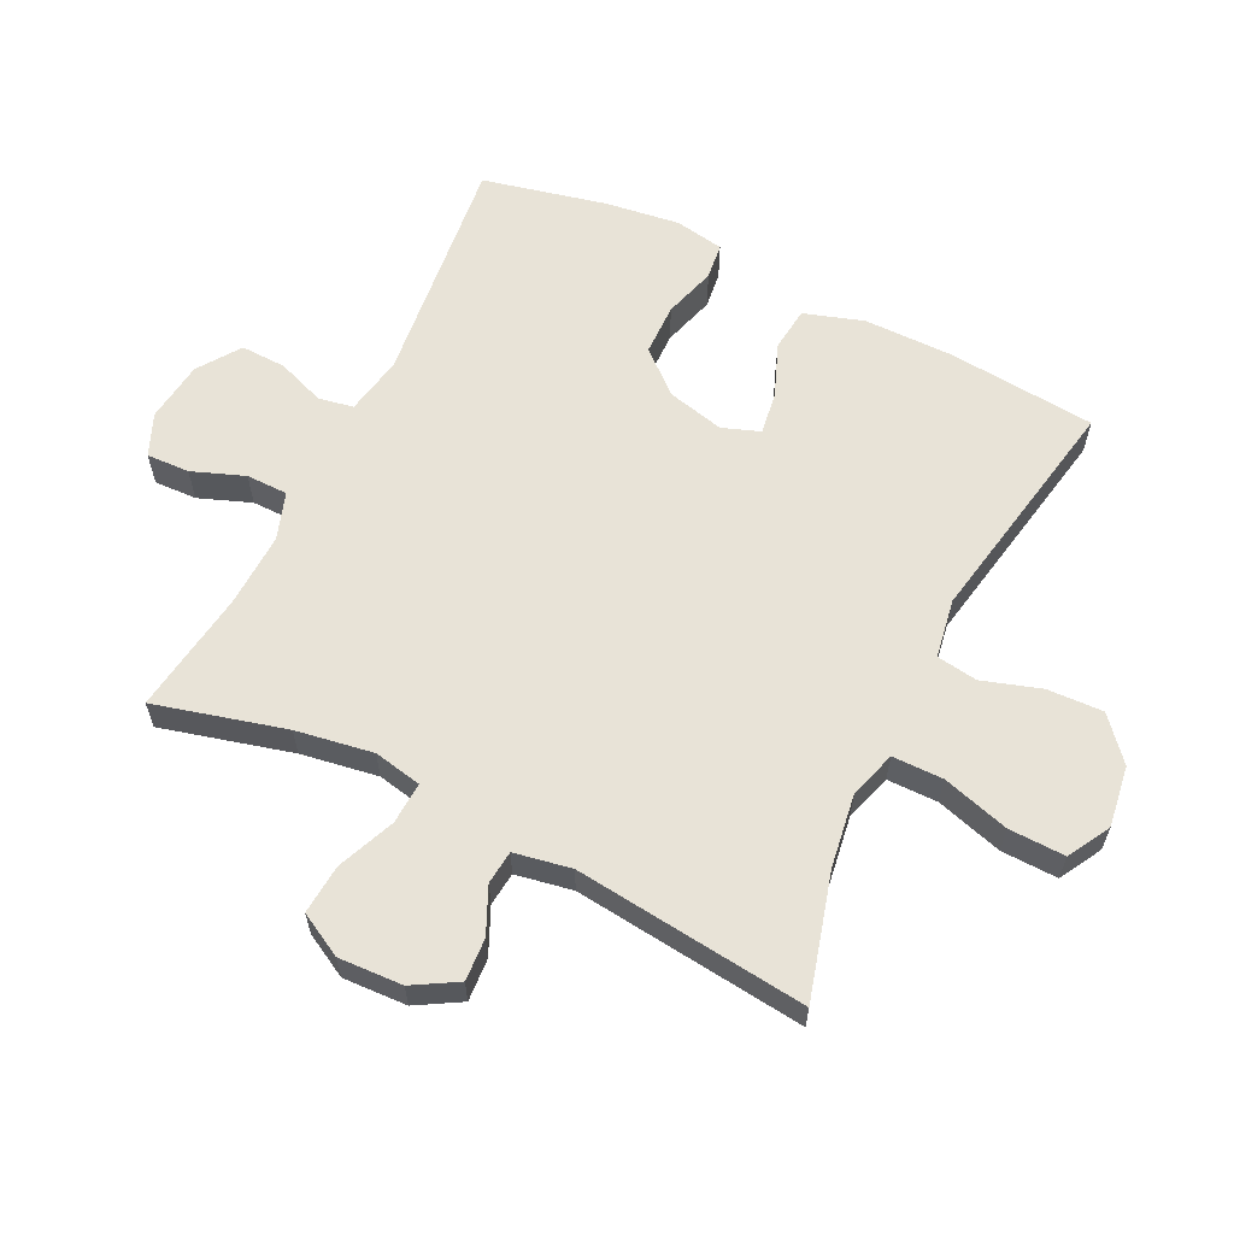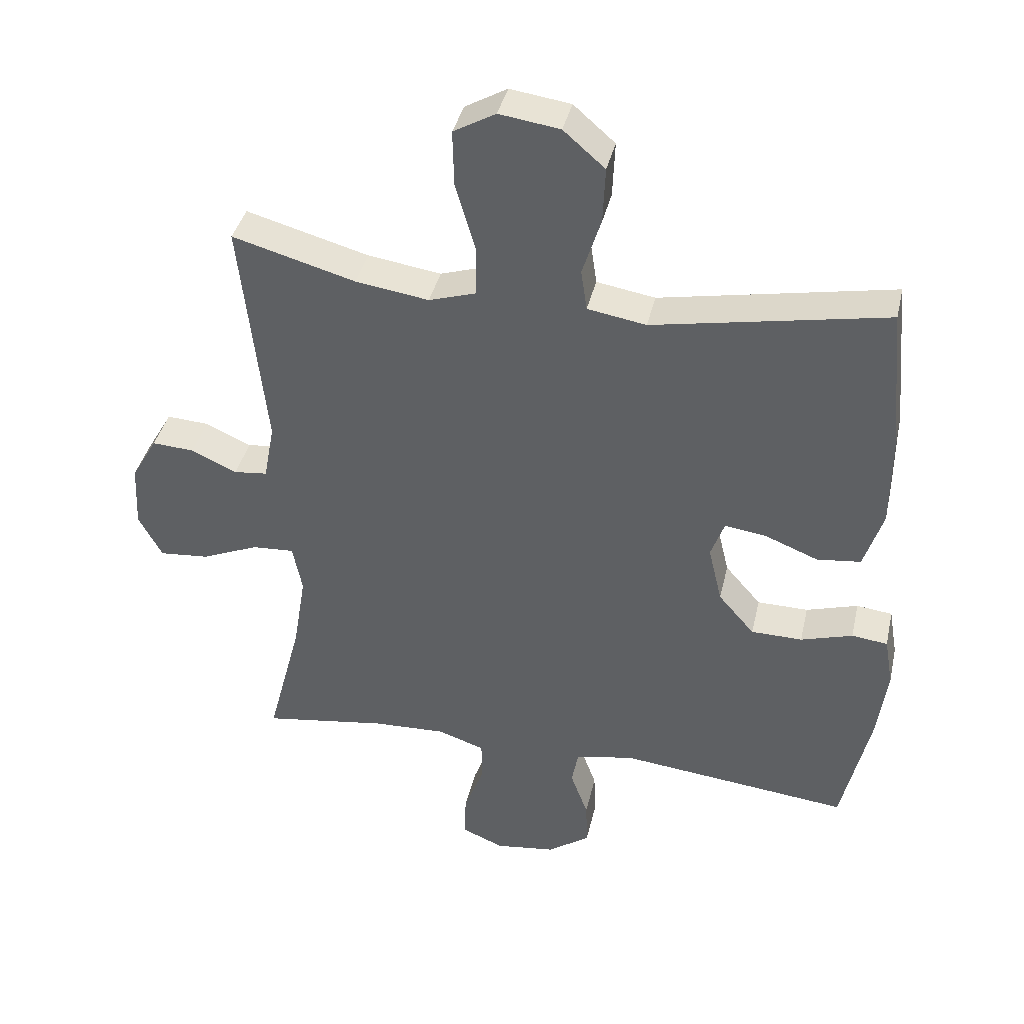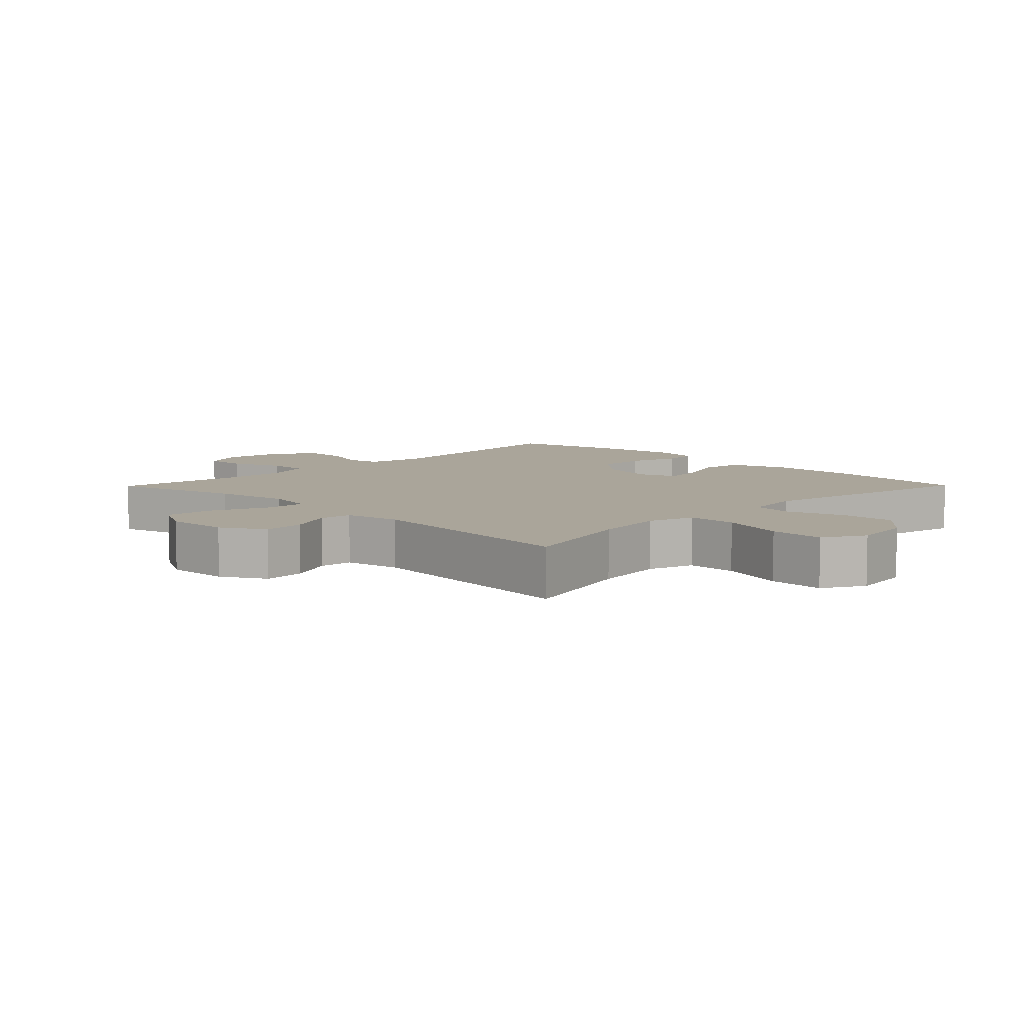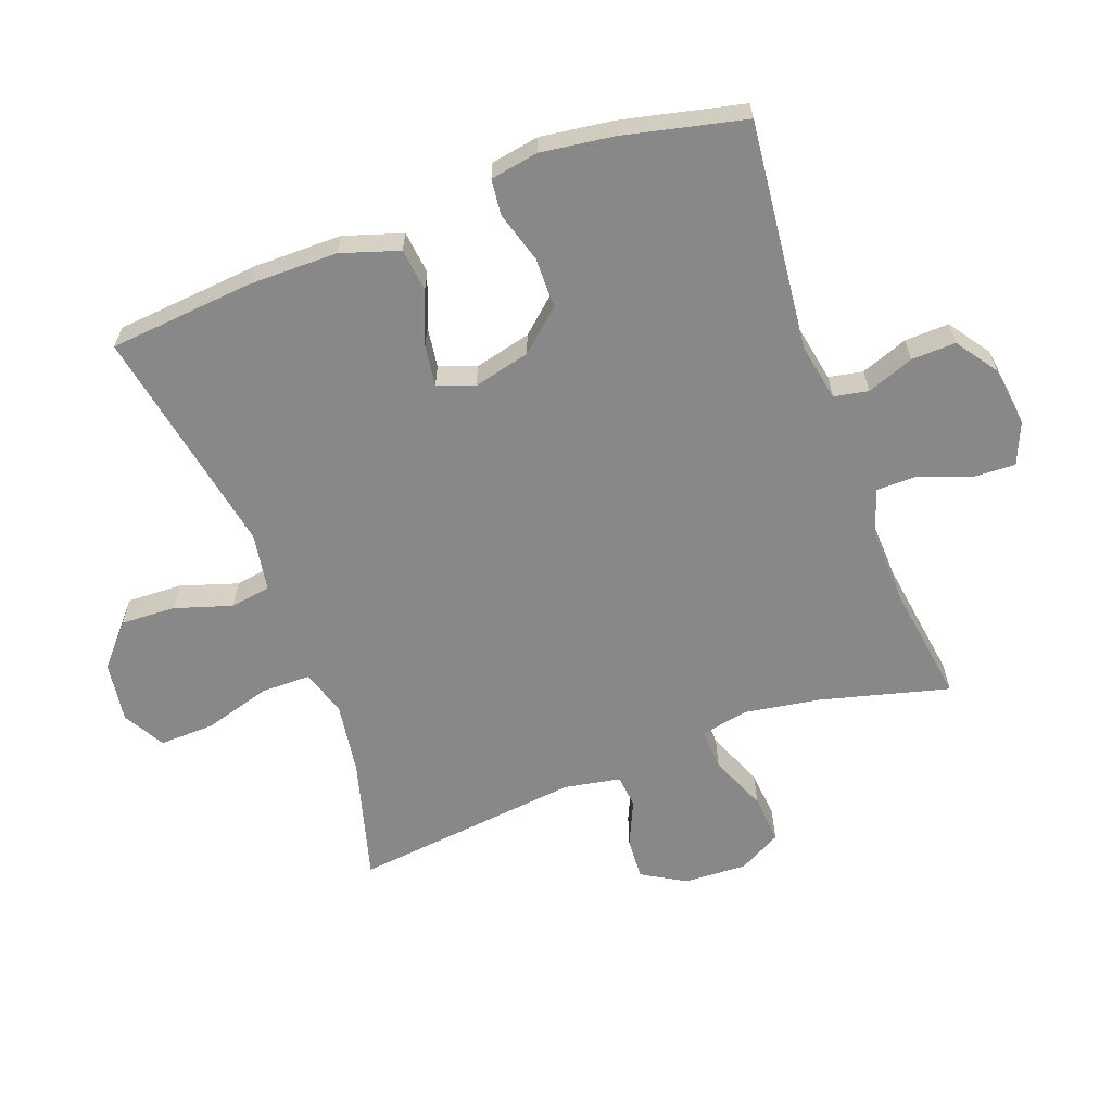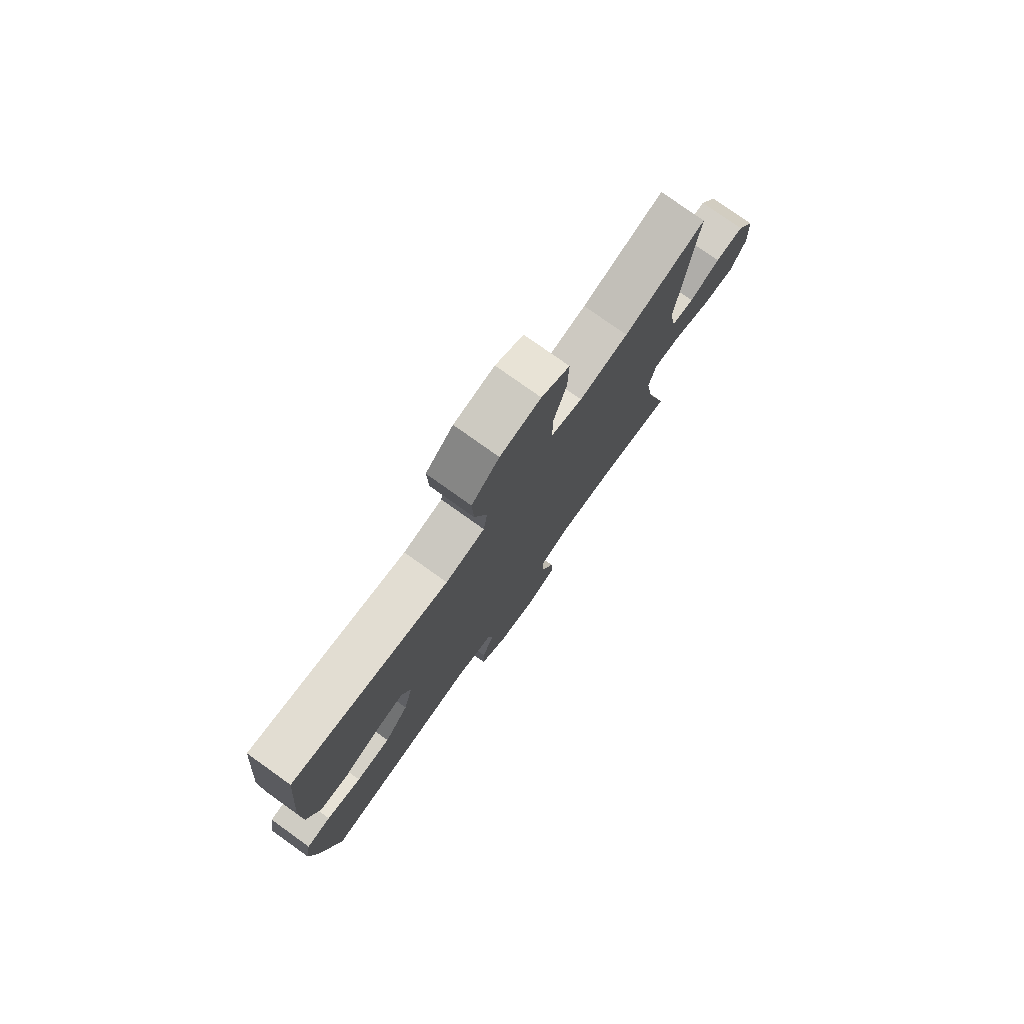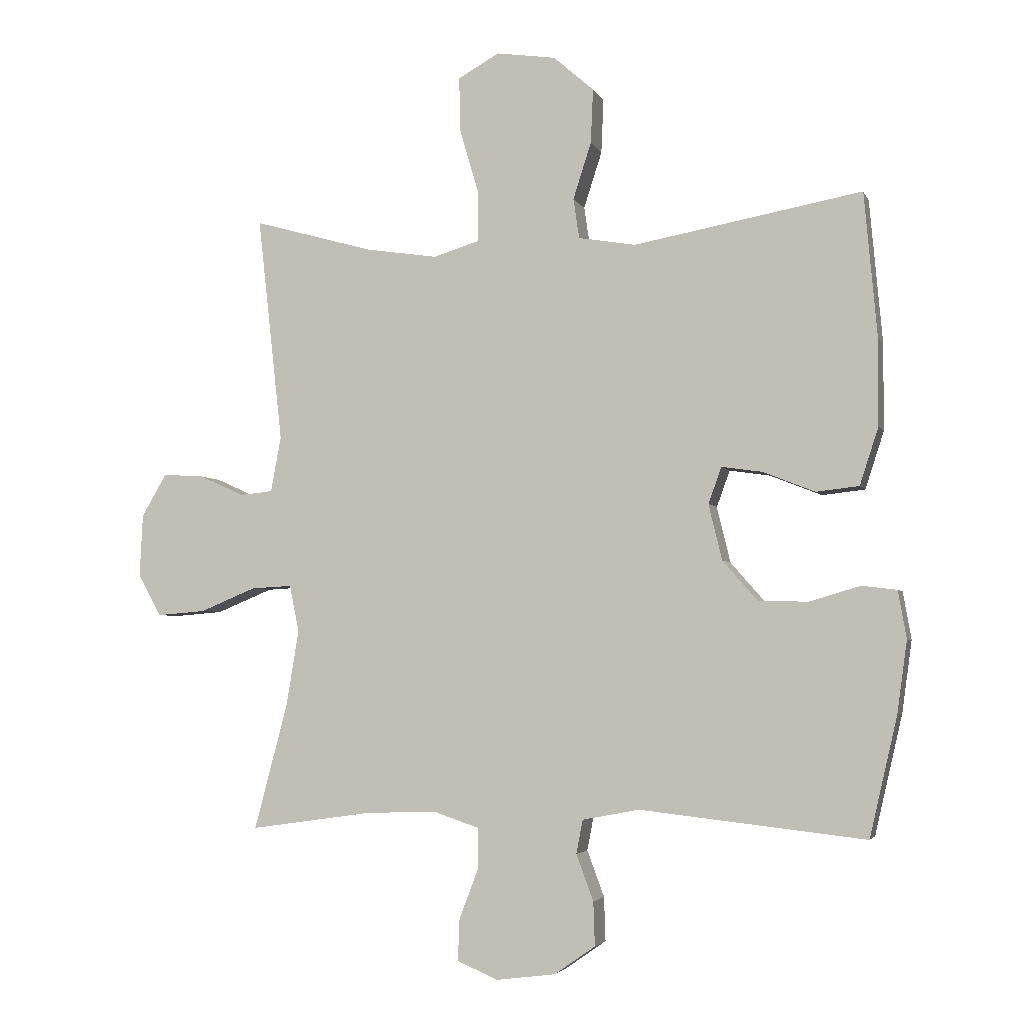
<metadata>
{"format":"obj","ext":"obj","renderer":"f3d","projection":"perspective","resolution":1024,"background":"white","views":[{"elev":61.5,"azim":-63.8,"up":"+Y"},{"elev":38.6,"azim":12.6,"up":"+Z"},{"elev":7.7,"azim":-45.4,"up":"+Y"},{"elev":-62.7,"azim":110.4,"up":"+Y"},{"elev":77.6,"azim":125.5,"up":"+Z"},{"elev":-3.7,"azim":15.2,"up":"+Z"}]}
</metadata>
<code>
o path3624
v -0.2877 0.0375 -0.4708
v -0.1734 0.0375 -0.4665
v -0.1004 0.0375 -0.4913
v -0.0999 0.0375 -0.5554
v -0.1307 0.0375 -0.6363
v -0.1333 0.0375 -0.7029
v -0.06821 0.0375 -0.7303
v 0.02601 0.0375 -0.7183
v 0.09104 0.0375 -0.6728
v 0.08872 0.0375 -0.6029
v 0.06143 0.0375 -0.5291
v 0.07174 0.0375 -0.4753
v 0.1625 0.0375 -0.4582
v 0.5221 0.0375 -0.4983
v 0.5661 0.0375 -0.3073
v 0.5819 0.0375 -0.1925
v 0.5687 0.0375 -0.1165
v 0.513 0.0375 -0.1098
v 0.4324 0.0375 -0.1337
v 0.3529 0.0375 -0.1323
v 0.2969 0.0375 -0.06836
v 0.2755 0.0375 0.02066
v 0.2966 0.0375 0.0786
v 0.3613 0.0375 0.06928
v 0.444 0.0375 0.03651
v 0.5123 0.0375 0.04407
v 0.542 0.0375 0.1355
v 0.5427 0.0375 0.2736
v 0.5221 0.0375 0.5034
v 0.159 0.0375 0.4366
v 0.06786 0.0375 0.4521
v 0.05848 0.0375 0.5155
v 0.0874 0.0375 0.6057
v 0.09116 0.0375 0.6922
v 0.02669 0.0375 0.7483
v -0.06769 0.0375 0.762
v -0.1333 0.0375 0.7251
v -0.1311 0.0375 0.6377
v -0.1006 0.0375 0.5337
v -0.1012 0.0375 0.4552
v -0.1741 0.0375 0.4327
v -0.2881 0.0375 0.4498
v -0.4798 0.0375 0.5034
v -0.44 0.0375 0.1433
v -0.4564 0.0375 0.05491
v -0.5085 0.0375 0.0495
v -0.5794 0.0375 0.08175
v -0.6453 0.0375 0.08591
v -0.6852 0.0375 0.01769
v -0.69 0.0375 -0.08148
v -0.6533 0.0375 -0.1488
v -0.576 0.0375 -0.1425
v -0.4869 0.0375 -0.1055
v -0.4219 0.0375 -0.102
v -0.4069 0.0375 -0.1765
v -0.4265 0.0375 -0.296
v -0.4798 0.0375 -0.4983
v -0.2877 -0.0375 -0.4708
v -0.1734 -0.0375 -0.4665
v -0.1004 -0.0375 -0.4913
v -0.0999 -0.0375 -0.5554
v -0.1307 -0.0375 -0.6363
v -0.1333 -0.0375 -0.7029
v -0.06821 -0.0375 -0.7303
v 0.02601 -0.0375 -0.7183
v 0.09104 -0.0375 -0.6728
v 0.08872 -0.0375 -0.6029
v 0.06143 -0.0375 -0.5291
v 0.07174 -0.0375 -0.4753
v 0.1625 -0.0375 -0.4582
v 0.5221 -0.0375 -0.4983
v 0.5661 -0.0375 -0.3073
v 0.5819 -0.0375 -0.1925
v 0.5687 -0.0375 -0.1165
v 0.513 -0.0375 -0.1098
v 0.4324 -0.0375 -0.1337
v 0.3529 -0.0375 -0.1323
v 0.2969 -0.0375 -0.06836
v 0.2755 -0.0375 0.02066
v 0.2966 -0.0375 0.0786
v 0.3613 -0.0375 0.06928
v 0.444 -0.0375 0.03651
v 0.5123 -0.0375 0.04407
v 0.542 -0.0375 0.1355
v 0.5427 -0.0375 0.2736
v 0.5221 -0.0375 0.5034
v 0.159 -0.0375 0.4366
v 0.06786 -0.0375 0.4521
v 0.05848 -0.0375 0.5155
v 0.0874 -0.0375 0.6057
v 0.09116 -0.0375 0.6922
v 0.02669 -0.0375 0.7483
v -0.06769 -0.0375 0.762
v -0.1333 -0.0375 0.7251
v -0.1311 -0.0375 0.6377
v -0.1006 -0.0375 0.5337
v -0.1012 -0.0375 0.4552
v -0.1741 -0.0375 0.4327
v -0.2881 -0.0375 0.4498
v -0.4798 -0.0375 0.5034
v -0.44 -0.0375 0.1433
v -0.4564 -0.0375 0.05491
v -0.5085 -0.0375 0.0495
v -0.5794 -0.0375 0.08175
v -0.6453 -0.0375 0.08591
v -0.6852 -0.0375 0.01769
v -0.69 -0.0375 -0.08148
v -0.6533 -0.0375 -0.1488
v -0.576 -0.0375 -0.1425
v -0.4869 -0.0375 -0.1055
v -0.4219 -0.0375 -0.102
v -0.4069 -0.0375 -0.1765
v -0.4265 -0.0375 -0.296
v -0.4798 -0.0375 -0.4983
v -0.1333 0.0375 -0.7029
v -0.1333 0.0375 -0.7029
v -0.06821 0.0375 -0.7303
v 0.02601 0.0375 -0.7183
v 0.09104 0.0375 -0.6728
v -0.1307 0.0375 -0.6363
v 0.08872 0.0375 -0.6029
v -0.0999 0.0375 -0.5554
v 0.06143 0.0375 -0.5291
v -0.1004 0.0375 -0.4913
v -0.1004 0.0375 -0.4913
v 0.07174 0.0375 -0.4753
v 0.07174 0.0375 -0.4753
v -0.1734 0.0375 -0.4665
v -0.4798 0.0375 -0.4983
v -0.4798 0.0375 -0.4983
v -0.2877 0.0375 -0.4708
v 0.1625 0.0375 -0.4582
v 0.5221 0.0375 -0.4983
v 0.5221 0.0375 -0.4983
v 0.5661 0.0375 -0.3073
v -0.4265 0.0375 -0.296
v 0.5819 0.0375 -0.1925
v -0.4069 0.0375 -0.1765
v 0.5687 0.0375 -0.1165
v 0.5687 0.0375 -0.1165
v -0.4219 0.0375 -0.102
v -0.4219 0.0375 -0.102
v 0.4324 0.0375 -0.1337
v 0.3529 0.0375 -0.1323
v -0.69 0.0375 -0.08148
v -0.6533 0.0375 -0.1488
v -0.6533 0.0375 -0.1488
v -0.576 0.0375 -0.1425
v -0.4869 0.0375 -0.1055
v 0.513 0.0375 -0.1098
v 0.2969 0.0375 -0.06836
v -0.6852 0.0375 0.01769
v 0.2755 0.0375 0.02066
v -0.6453 0.0375 0.08591
v -0.6453 0.0375 0.08591
v 0.2966 0.0375 0.0786
v 0.2966 0.0375 0.0786
v 0.3613 0.0375 0.06928
v 0.444 0.0375 0.03651
v 0.5123 0.0375 0.04407
v 0.5123 0.0375 0.04407
v 0.542 0.0375 0.1355
v -0.5794 0.0375 0.08175
v -0.5085 0.0375 0.0495
v -0.4564 0.0375 0.05491
v -0.4564 0.0375 0.05491
v -0.44 0.0375 0.1433
v 0.5427 0.0375 0.2736
v -0.4798 0.0375 0.5034
v -0.4798 0.0375 0.5034
v -0.2881 0.0375 0.4498
v -0.1741 0.0375 0.4327
v -0.1012 0.0375 0.4552
v -0.1012 0.0375 0.4552
v 0.159 0.0375 0.4366
v 0.06786 0.0375 0.4521
v 0.06786 0.0375 0.4521
v 0.05848 0.0375 0.5155
v -0.1006 0.0375 0.5337
v 0.5221 0.0375 0.5034
v 0.5221 0.0375 0.5034
v 0.0874 0.0375 0.6057
v -0.1311 0.0375 0.6377
v 0.09116 0.0375 0.6922
v -0.1333 0.0375 0.7251
v -0.1333 0.0375 0.7251
v 0.02669 0.0375 0.7483
v -0.06769 0.0375 0.762
v -0.1333 -0.0375 -0.7029
v -0.1333 -0.0375 -0.7029
v -0.06821 -0.0375 -0.7303
v 0.02601 -0.0375 -0.7183
v 0.09104 -0.0375 -0.6728
v -0.1307 -0.0375 -0.6363
v 0.08872 -0.0375 -0.6029
v -0.0999 -0.0375 -0.5554
v 0.06143 -0.0375 -0.5291
v -0.1004 -0.0375 -0.4913
v -0.1004 -0.0375 -0.4913
v 0.07174 -0.0375 -0.4753
v 0.07174 -0.0375 -0.4753
v -0.1734 -0.0375 -0.4665
v -0.4798 -0.0375 -0.4983
v -0.4798 -0.0375 -0.4983
v -0.2877 -0.0375 -0.4708
v 0.1625 -0.0375 -0.4582
v 0.5221 -0.0375 -0.4983
v 0.5221 -0.0375 -0.4983
v 0.5661 -0.0375 -0.3073
v -0.4265 -0.0375 -0.296
v 0.5819 -0.0375 -0.1925
v -0.4069 -0.0375 -0.1765
v 0.5687 -0.0375 -0.1165
v 0.5687 -0.0375 -0.1165
v -0.4219 -0.0375 -0.102
v -0.4219 -0.0375 -0.102
v 0.4324 -0.0375 -0.1337
v 0.3529 -0.0375 -0.1323
v -0.69 -0.0375 -0.08148
v -0.6533 -0.0375 -0.1488
v -0.6533 -0.0375 -0.1488
v -0.576 -0.0375 -0.1425
v -0.4869 -0.0375 -0.1055
v 0.513 -0.0375 -0.1098
v 0.2969 -0.0375 -0.06836
v -0.6852 -0.0375 0.01769
v 0.2755 -0.0375 0.02066
v -0.6453 -0.0375 0.08591
v -0.6453 -0.0375 0.08591
v 0.2966 -0.0375 0.0786
v 0.2966 -0.0375 0.0786
v 0.3613 -0.0375 0.06928
v 0.444 -0.0375 0.03651
v 0.5123 -0.0375 0.04407
v 0.5123 -0.0375 0.04407
v 0.542 -0.0375 0.1355
v -0.5794 -0.0375 0.08175
v -0.5085 -0.0375 0.0495
v -0.4564 -0.0375 0.05491
v -0.4564 -0.0375 0.05491
v -0.44 -0.0375 0.1433
v 0.5427 -0.0375 0.2736
v -0.4798 -0.0375 0.5034
v -0.4798 -0.0375 0.5034
v -0.2881 -0.0375 0.4498
v -0.1741 -0.0375 0.4327
v -0.1012 -0.0375 0.4552
v -0.1012 -0.0375 0.4552
v 0.159 -0.0375 0.4366
v 0.06786 -0.0375 0.4521
v 0.06786 -0.0375 0.4521
v 0.05848 -0.0375 0.5155
v -0.1006 -0.0375 0.5337
v 0.5221 -0.0375 0.5034
v 0.5221 -0.0375 0.5034
v 0.0874 -0.0375 0.6057
v -0.1311 -0.0375 0.6377
v 0.09116 -0.0375 0.6922
v -0.1333 -0.0375 0.7251
v -0.1333 -0.0375 0.7251
v 0.02669 -0.0375 0.7483
v -0.06769 -0.0375 0.762
f 246 227 247
f 200 202 198
f 209 217 218
f 195 192 193
f 191 194 189
f 192 194 191
f 241 239 215
f 241 227 246
f 234 236 233
f 259 257 262
f 202 210 205
f 247 252 253
f 205 210 203
f 230 232 242
f 200 225 202
f 215 239 223
f 225 212 202
f 262 257 261
f 198 196 197
f 230 250 227
f 195 196 192
f 196 194 192
f 261 257 256
f 253 256 257
f 250 230 249
f 212 227 215
f 226 237 228
f 247 250 252
f 242 232 236
f 241 245 243
f 247 227 250
f 209 206 207
f 245 241 246
f 224 211 213
f 211 217 209
f 217 211 224
f 254 249 242
f 218 225 206
f 206 225 200
f 258 261 256
f 209 218 206
f 222 219 220
f 197 196 195
f 233 236 232
f 227 212 225
f 239 238 223
f 249 230 242
f 238 237 226
f 256 253 252
f 238 226 222
f 227 241 215
f 222 226 219
f 223 238 222
f 200 198 197
f 210 202 212
f 116 7 64 190
f 7 8 65 64
f 8 9 66 65
f 5 6 63 62
f 9 10 67 66
f 4 5 62 61
f 10 11 68 67
f 125 4 61 199
f 11 127 201 68
f 2 3 60 59
f 130 1 58 204
f 12 13 70 69
f 1 2 59 58
f 13 134 208 70
f 14 15 72 71
f 56 57 114 113
f 15 16 73 72
f 55 56 113 112
f 16 140 214 73
f 142 55 112 216
f 19 20 77 76
f 50 147 221 107
f 51 52 109 108
f 52 53 110 109
f 18 19 76 75
f 17 18 75 74
f 20 21 78 77
f 53 54 111 110
f 49 50 107 106
f 21 22 79 78
f 155 49 106 229
f 22 157 231 79
f 24 25 82 81
f 25 161 235 82
f 26 27 84 83
f 47 48 105 104
f 46 47 104 103
f 166 46 103 240
f 44 45 102 101
f 23 24 81 80
f 27 28 85 84
f 170 44 101 244
f 42 43 100 99
f 41 42 99 98
f 174 41 98 248
f 30 177 251 87
f 31 32 89 88
f 39 40 97 96
f 181 30 87 255
f 28 29 86 85
f 32 33 90 89
f 38 39 96 95
f 33 34 91 90
f 186 38 95 260
f 34 35 92 91
f 36 37 94 93
f 35 36 93 92
f 172 173 153
f 126 124 128
f 135 144 143
f 121 119 118
f 117 115 120
f 118 117 120
f 167 141 165
f 167 172 153
f 160 159 162
f 185 188 183
f 128 131 136
f 173 179 178
f 131 129 136
f 156 168 158
f 126 128 151
f 141 149 165
f 151 128 138
f 188 187 183
f 124 123 122
f 156 153 176
f 121 118 122
f 122 118 120
f 187 182 183
f 179 183 182
f 176 175 156
f 138 141 153
f 152 154 163
f 173 178 176
f 168 162 158
f 167 169 171
f 173 176 153
f 135 133 132
f 171 172 167
f 150 139 137
f 137 135 143
f 143 150 137
f 180 168 175
f 144 132 151
f 132 126 151
f 184 182 187
f 135 132 144
f 148 146 145
f 123 121 122
f 159 158 162
f 153 151 138
f 165 149 164
f 175 168 156
f 164 152 163
f 182 178 179
f 164 148 152
f 153 141 167
f 148 145 152
f 149 148 164
f 126 123 124
f 136 138 128

</code>
